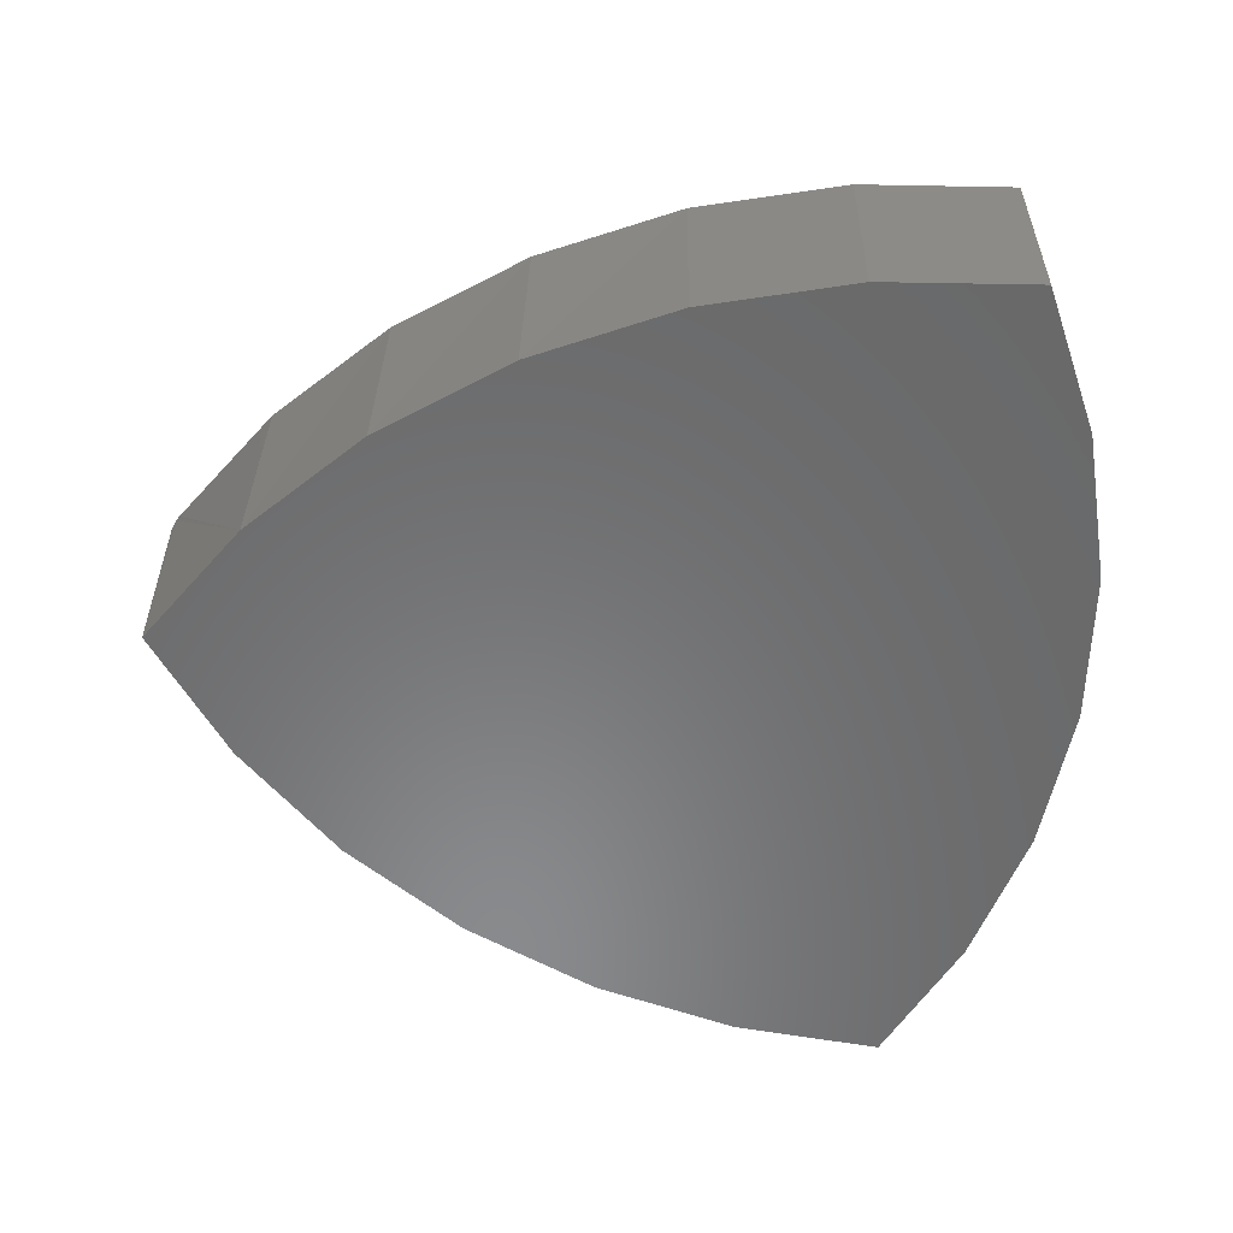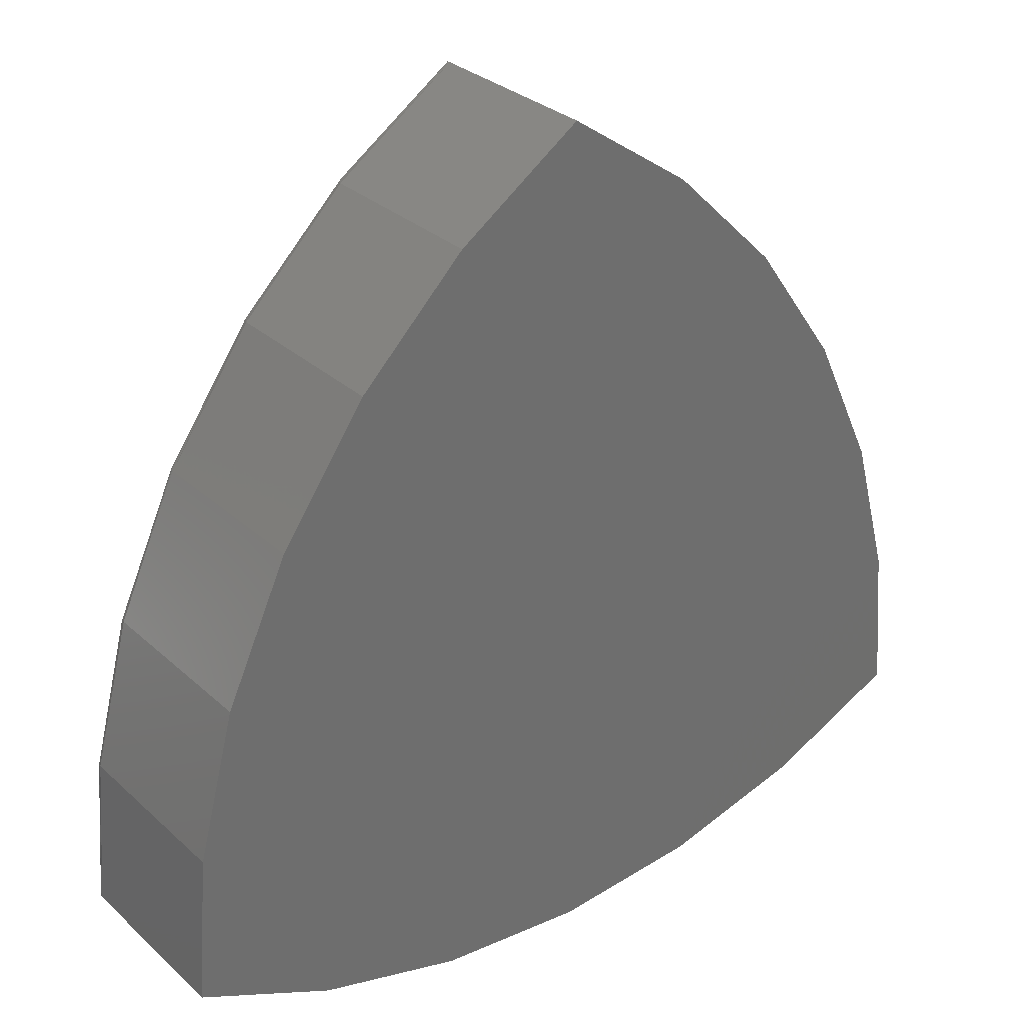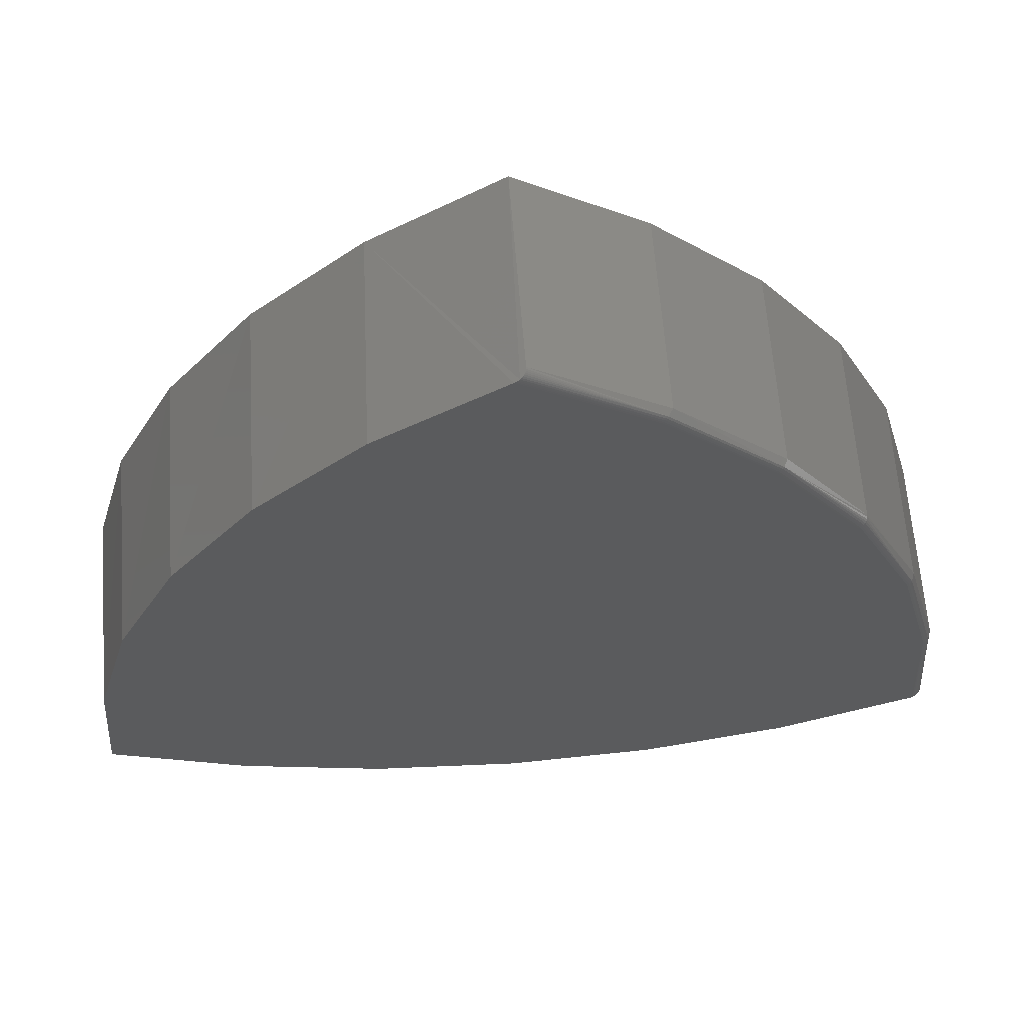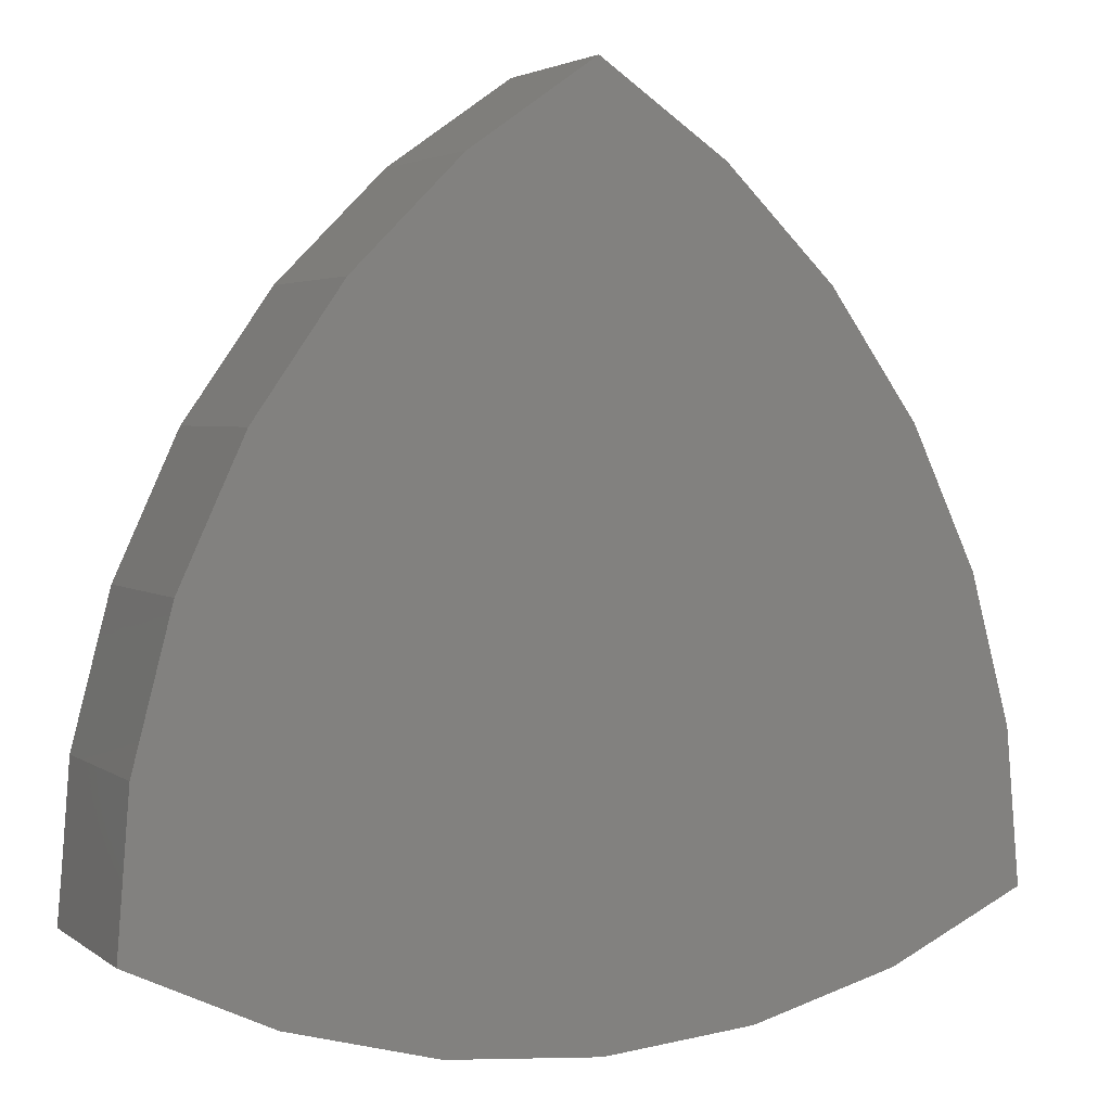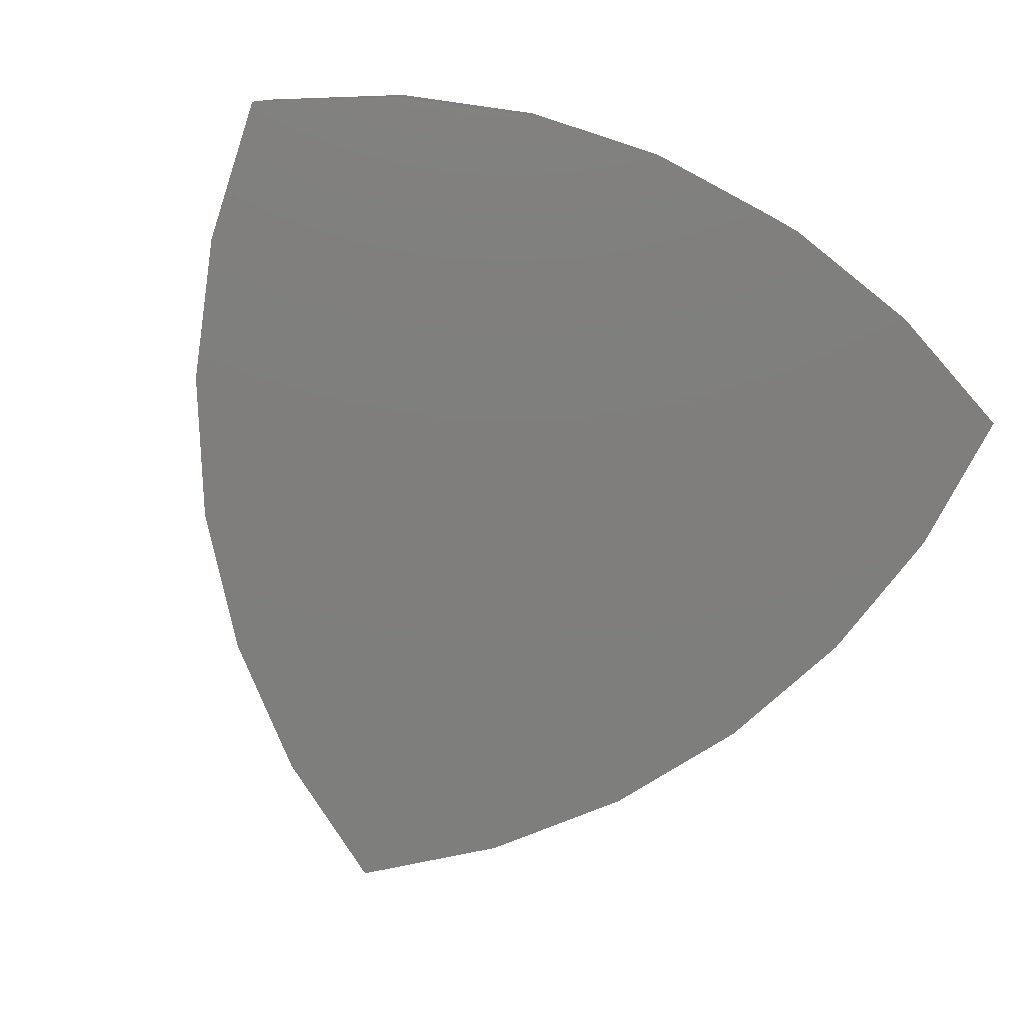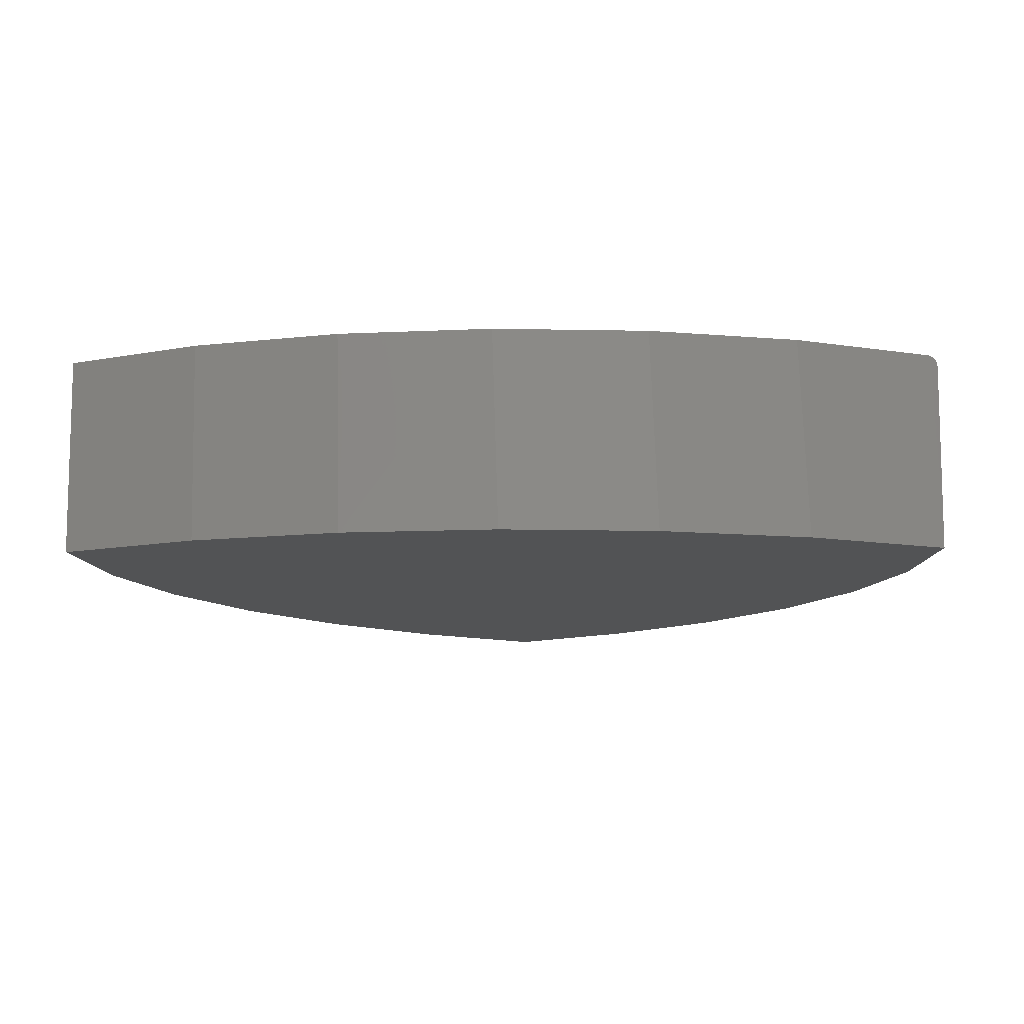
<metadata>
{"format":"stl","ext":"stl","renderer":"f3d","projection":"perspective","resolution":1024,"background":"white","views":[{"elev":-56.0,"azim":-96.2,"up":"+Z"},{"elev":30.1,"azim":142.3,"up":"+Y"},{"elev":63.6,"azim":-4.5,"up":"+Y"},{"elev":3.2,"azim":154.8,"up":"+Y"},{"elev":-78.2,"azim":-23.3,"up":"+Z"},{"elev":-10.5,"azim":1.7,"up":"+Z"}]}
</metadata>
<code>
# stl→obj: 84 verts, 164 faces
v -0.008896 0.7354 0.2891
v -0.1913 0.6067 0.2891
v 0.1765 0.6073 0.2891
v 0.3363 0.4484 0.2891
v -0.3488 0.4484 0.2891
v 0.4653 0.2636 0.2891
v -0.4766 0.2654 0.2891
v 0.5595 0.05888 0.2891
v -0.5708 0.06299 0.2891
v 0.6159 -0.1593 0.2891
v -0.6287 -0.1526 0.2891
v 0.6327 -0.384 0.2891
v -0.6484 -0.375 0.2891
v 0.4295 -0.4764 0.2891
v -0.4466 -0.4703 0.2891
v 0.2134 -0.5324 0.2891
v -0.2313 -0.5292 0.2891
v -0.009063 -0.5501 0.2891
v 0.006826 0.7444 0.2734
v 0.006826 0.7444 0
v -0.001752 0.7395 0.2873
v 0.0003403 0.7407 0.2861
v 0.00663 0.7443 0.2759
v -0.1797 0.6164 0
v -0.341 0.4577 0
v -0.006406 0.7368 0.2889
v -0.004018 0.7382 0.2883
v 0.002208 0.7418 0.2845
v 0.003807 0.7427 0.2826
v 0.005098 0.7434 0.2805
v 0.006048 0.744 0.2783
v -0.6484 -0.375 0
v -0.6281 -0.1497 0
v -0.5687 0.06866 0
v -0.472 0.2732 0
v 0.1912 0.6154 0
v 0.1912 0.6154 0.2734
v 0.3502 0.456 0
v 0.3502 0.456 0.2734
v 0.4788 0.2714 0
v 0.4788 0.2714 0.2734
v 0.5732 0.06703 0
v 0.5732 0.06703 0.2734
v 0.6303 -0.1507 0
v 0.6303 -0.1507 0.2734
v 0.6484 -0.375 0
v 0.6484 -0.375 0.2734
v 0.6467 -0.376 0.2805
v 0.6454 -0.3767 0.2826
v 0.6438 -0.3777 0.2845
v 0.642 -0.3787 0.2861
v 0.6399 -0.3799 0.2873
v 0.6376 -0.3812 0.2883
v 0.6352 -0.3826 0.2889
v 0.4437 -0.4713 0
v 0.6482 -0.3751 0.2759
v 0.6477 -0.3754 0.2783
v -0.4437 -0.4713 0
v -0.2253 -0.5303 0
v -2.366e-16 -0.5502 0
v 0.2253 -0.5303 0
v 0.1785 0.6096 0.2888
v 0.1803 0.6119 0.2879
v 0.1821 0.614 0.2864
v 0.6189 -0.1588 0.2888
v 0.6218 -0.1583 0.2879
v 0.6245 -0.1579 0.2864
v 0.4786 0.2712 0.2765
v 0.1836 0.6158 0.2845
v 0.3447 0.4555 0.2845
v 0.6268 -0.1575 0.2845
v 0.5699 0.06259 0.2845
v 0.4778 0.2708 0.2794
v 0.4765 0.2701 0.2821
v 0.4749 0.2691 0.2845
v 0.5624 0.0599 0.2888
v 0.5651 0.06089 0.2879
v 0.5677 0.06179 0.2864
v 0.4679 0.2651 0.2888
v 0.4705 0.2666 0.2879
v 0.4728 0.2679 0.2864
v 0.3386 0.4503 0.2888
v 0.3408 0.4522 0.2879
v 0.3429 0.4539 0.2864
f 1 2 3
f 3 2 4
f 4 2 5
f 4 5 6
f 6 5 7
f 6 7 8
f 8 7 9
f 8 9 10
f 10 9 11
f 10 11 12
f 12 11 13
f 12 13 14
f 14 13 15
f 14 15 16
f 16 15 17
f 16 17 18
f 19 20 21
f 19 21 22
f 19 22 23
f 24 25 5
f 24 5 2
f 24 2 1
f 24 1 26
f 24 26 27
f 24 27 21
f 24 21 20
f 23 22 28
f 23 28 29
f 23 29 30
f 23 30 31
f 32 13 33
f 33 13 11
f 33 11 34
f 34 11 9
f 34 9 35
f 35 9 7
f 35 7 25
f 25 7 5
f 20 19 36
f 36 19 37
f 36 37 38
f 38 37 39
f 38 39 40
f 40 39 41
f 40 41 42
f 42 41 43
f 42 43 44
f 44 43 45
f 44 45 46
f 46 45 47
f 46 48 49
f 46 49 50
f 46 50 51
f 46 51 52
f 46 52 53
f 46 53 54
f 46 54 12
f 46 12 55
f 48 46 47
f 48 47 56
f 48 56 57
f 13 32 15
f 15 32 58
f 15 58 17
f 17 58 59
f 17 59 18
f 18 59 60
f 18 60 16
f 16 60 61
f 16 61 14
f 14 61 55
f 14 55 12
f 1 62 26
f 1 3 62
f 27 26 62
f 62 63 27
f 21 27 63
f 63 64 21
f 21 64 22
f 12 54 10
f 10 54 65
f 65 54 53
f 65 53 66
f 66 53 52
f 66 52 51
f 66 51 67
f 67 51 50
f 68 43 41
f 69 70 37
f 69 37 19
f 69 19 23
f 69 23 31
f 69 31 30
f 69 30 29
f 69 29 28
f 69 28 22
f 69 22 64
f 71 67 50
f 71 50 49
f 71 49 48
f 71 48 57
f 71 57 56
f 71 56 47
f 71 47 45
f 71 45 72
f 72 45 43
f 72 43 68
f 72 68 73
f 72 73 74
f 72 74 75
f 70 75 74
f 70 74 73
f 70 73 68
f 70 68 41
f 70 41 39
f 70 39 37
f 8 10 76
f 76 10 65
f 76 65 77
f 77 65 66
f 77 66 78
f 78 66 67
f 78 67 72
f 72 67 71
f 6 8 79
f 79 8 76
f 79 76 80
f 80 76 77
f 80 77 81
f 81 77 78
f 81 78 75
f 75 78 72
f 4 6 82
f 82 6 79
f 82 79 83
f 83 79 80
f 83 80 84
f 84 80 81
f 84 81 70
f 70 81 75
f 3 4 62
f 62 4 82
f 62 82 63
f 63 82 83
f 63 83 64
f 64 83 84
f 64 84 69
f 69 84 70
f 36 24 20
f 60 59 61
f 61 59 58
f 61 58 55
f 55 58 32
f 55 32 46
f 46 32 33
f 46 33 44
f 44 33 34
f 44 34 42
f 42 34 35
f 42 35 40
f 40 35 25
f 40 25 38
f 38 25 24
f 38 24 36

</code>
